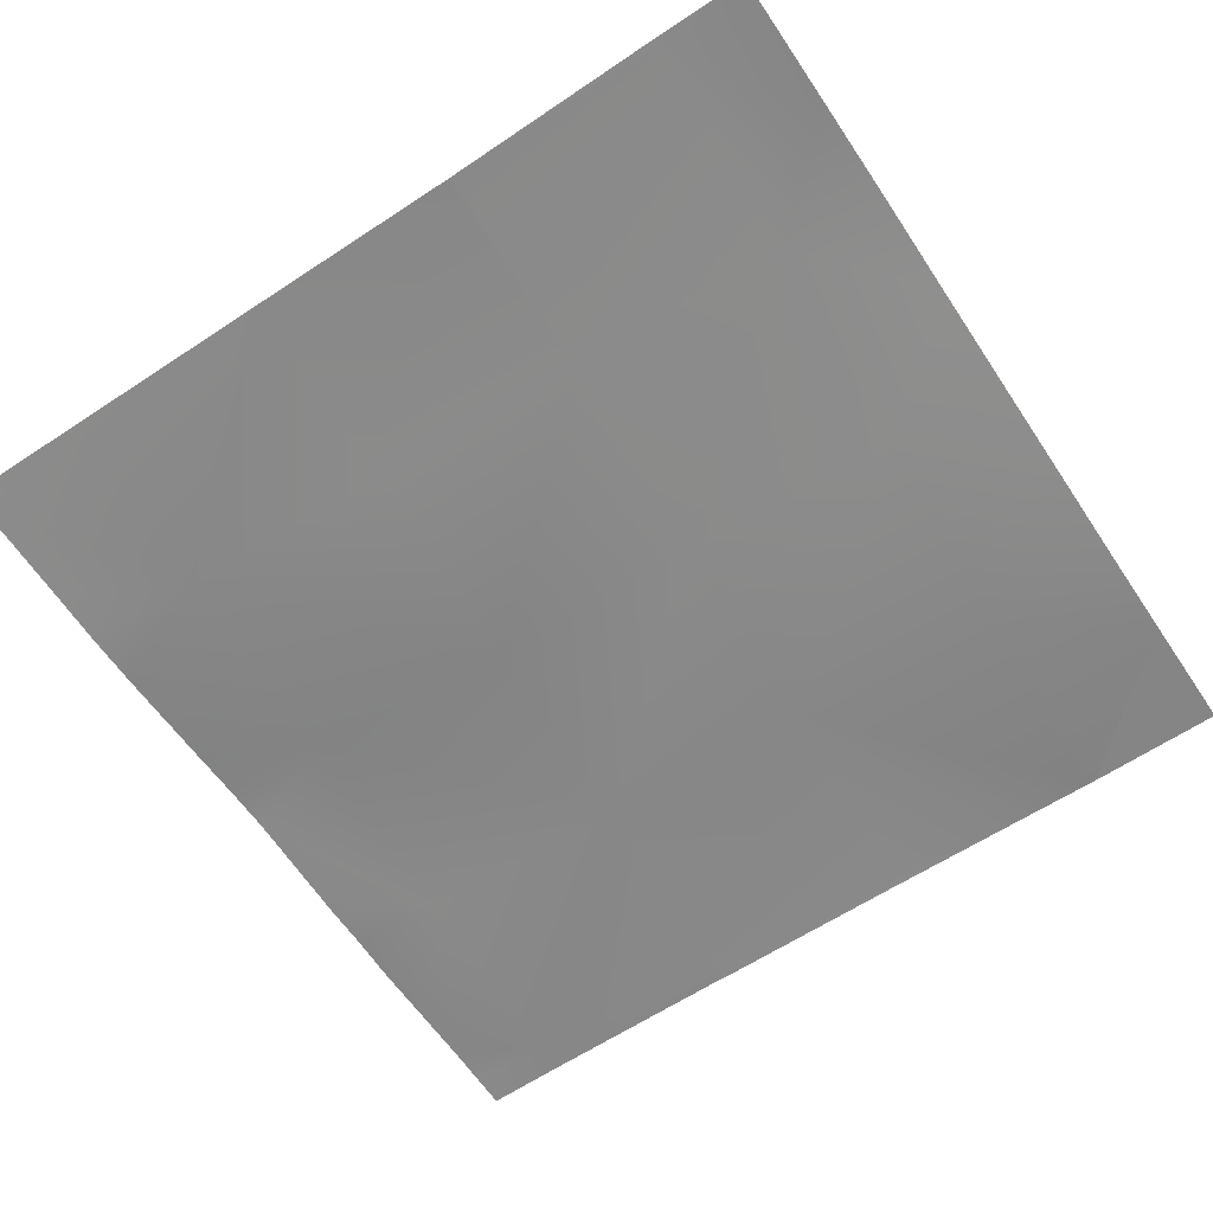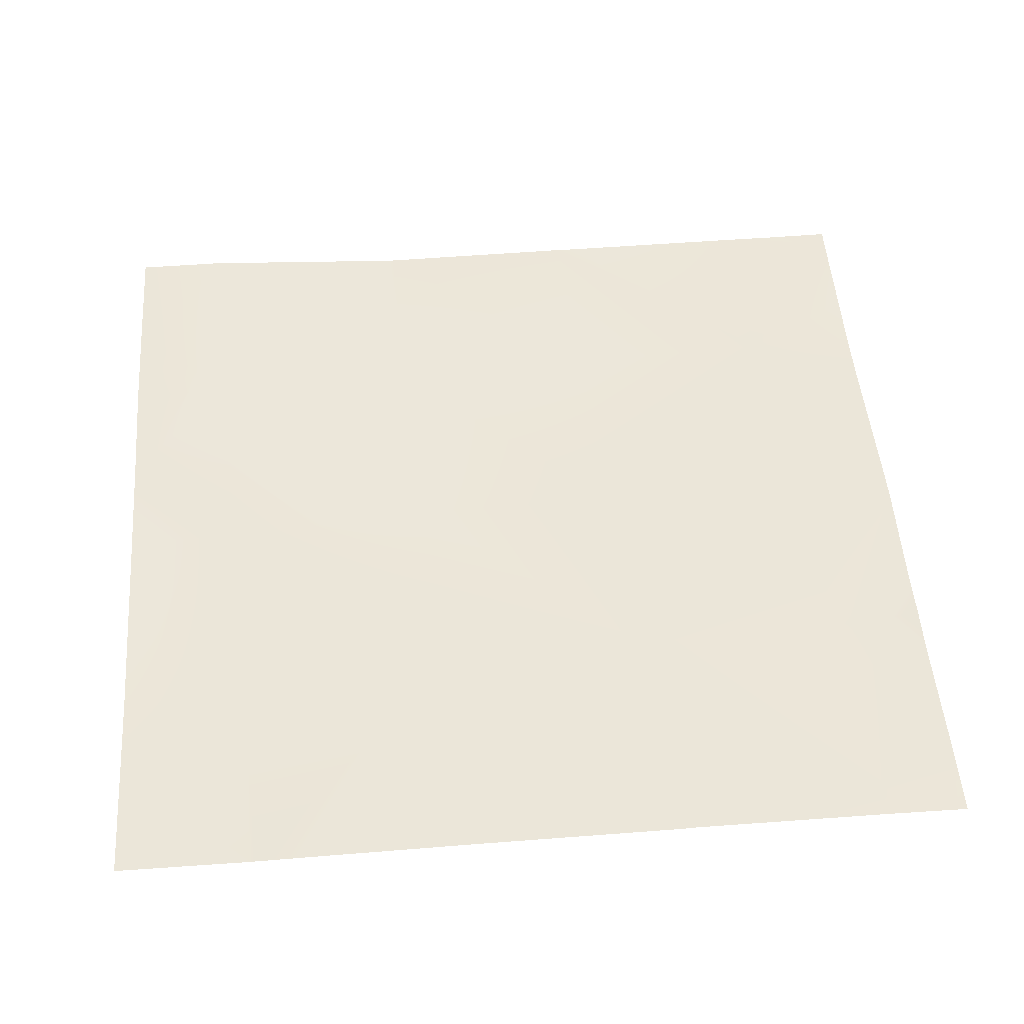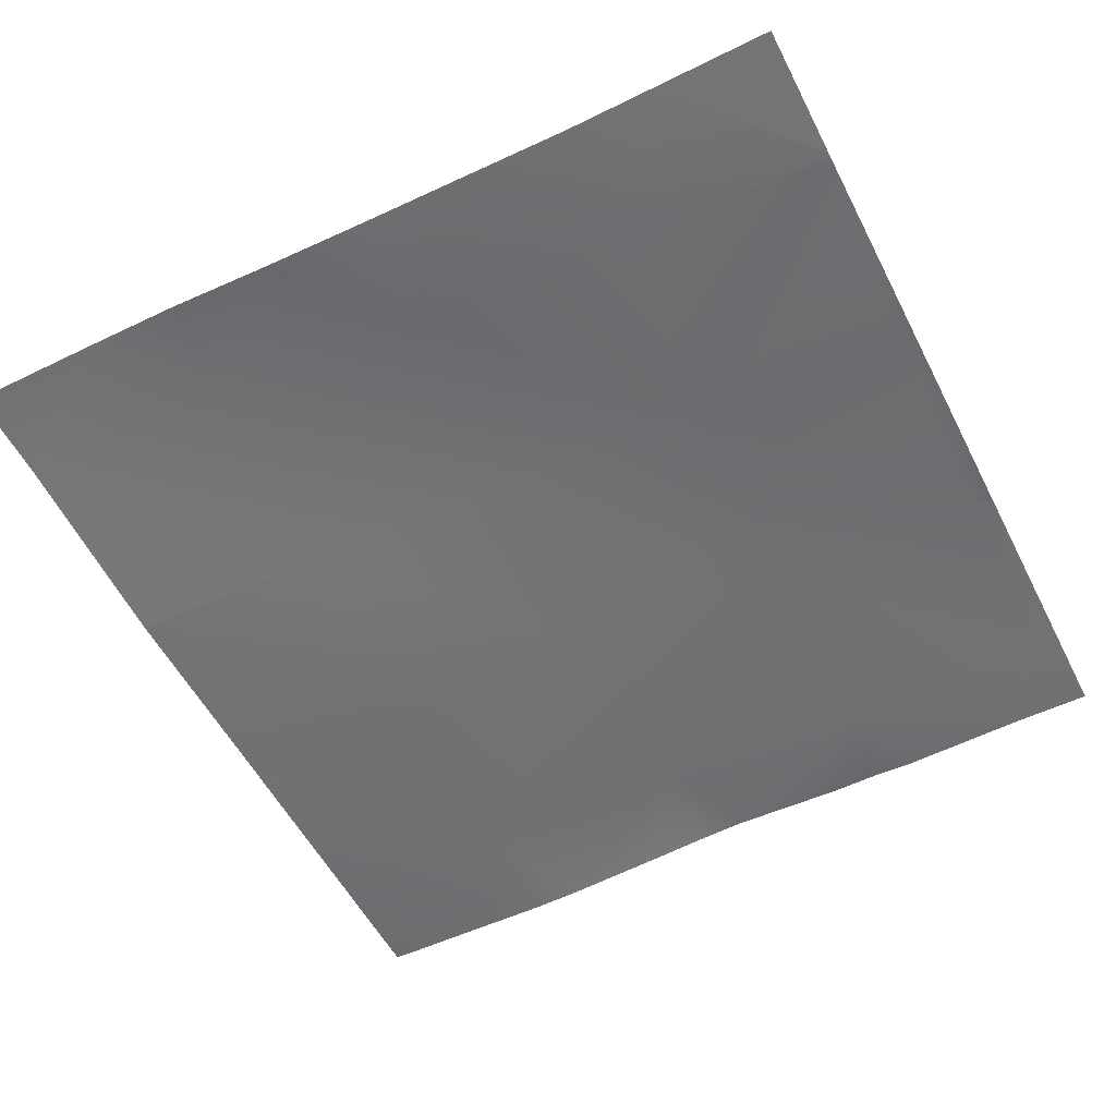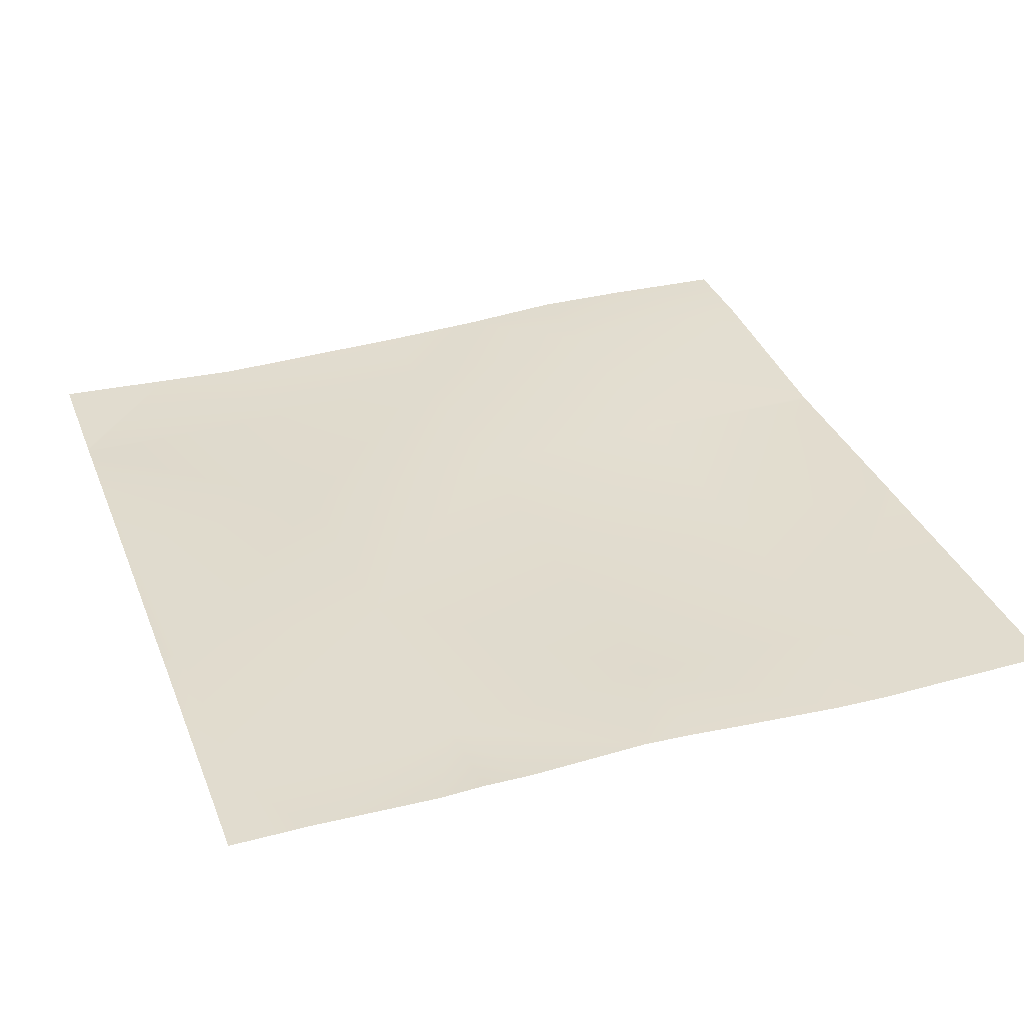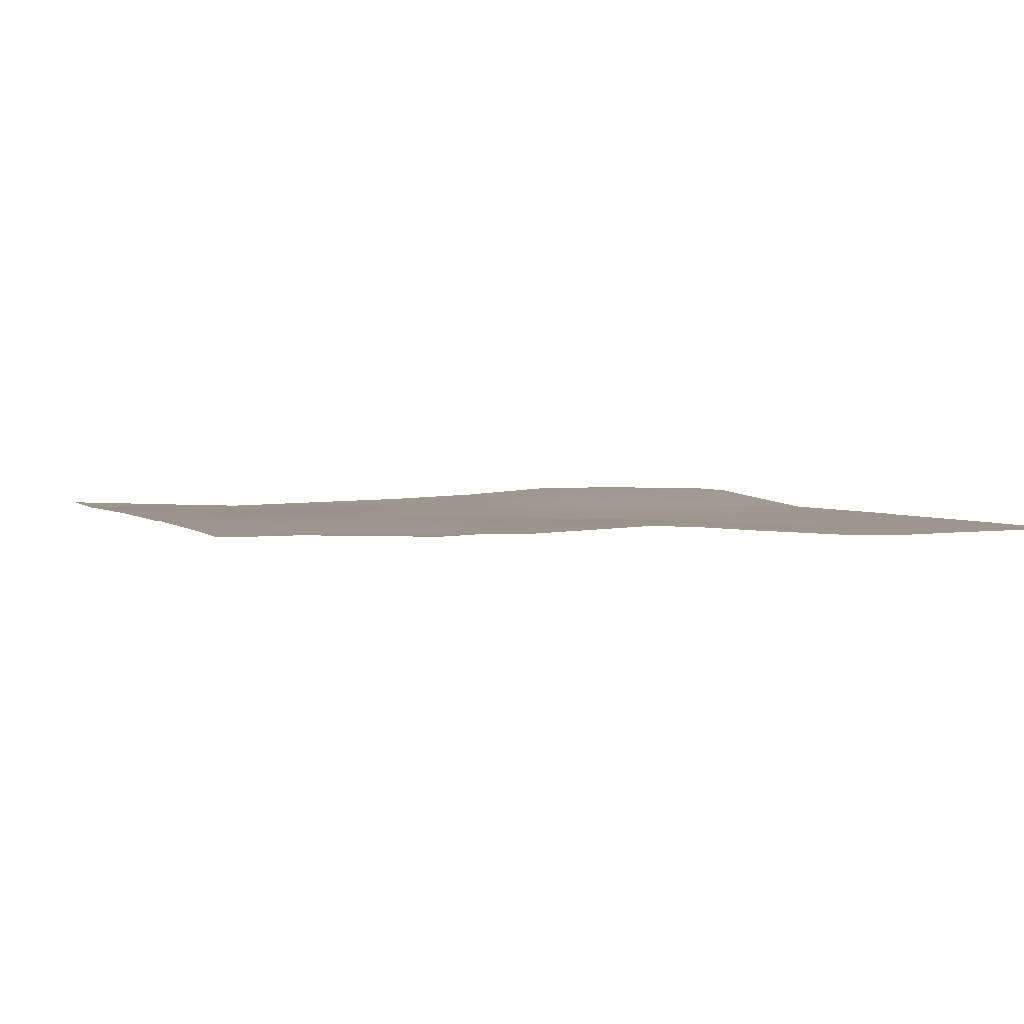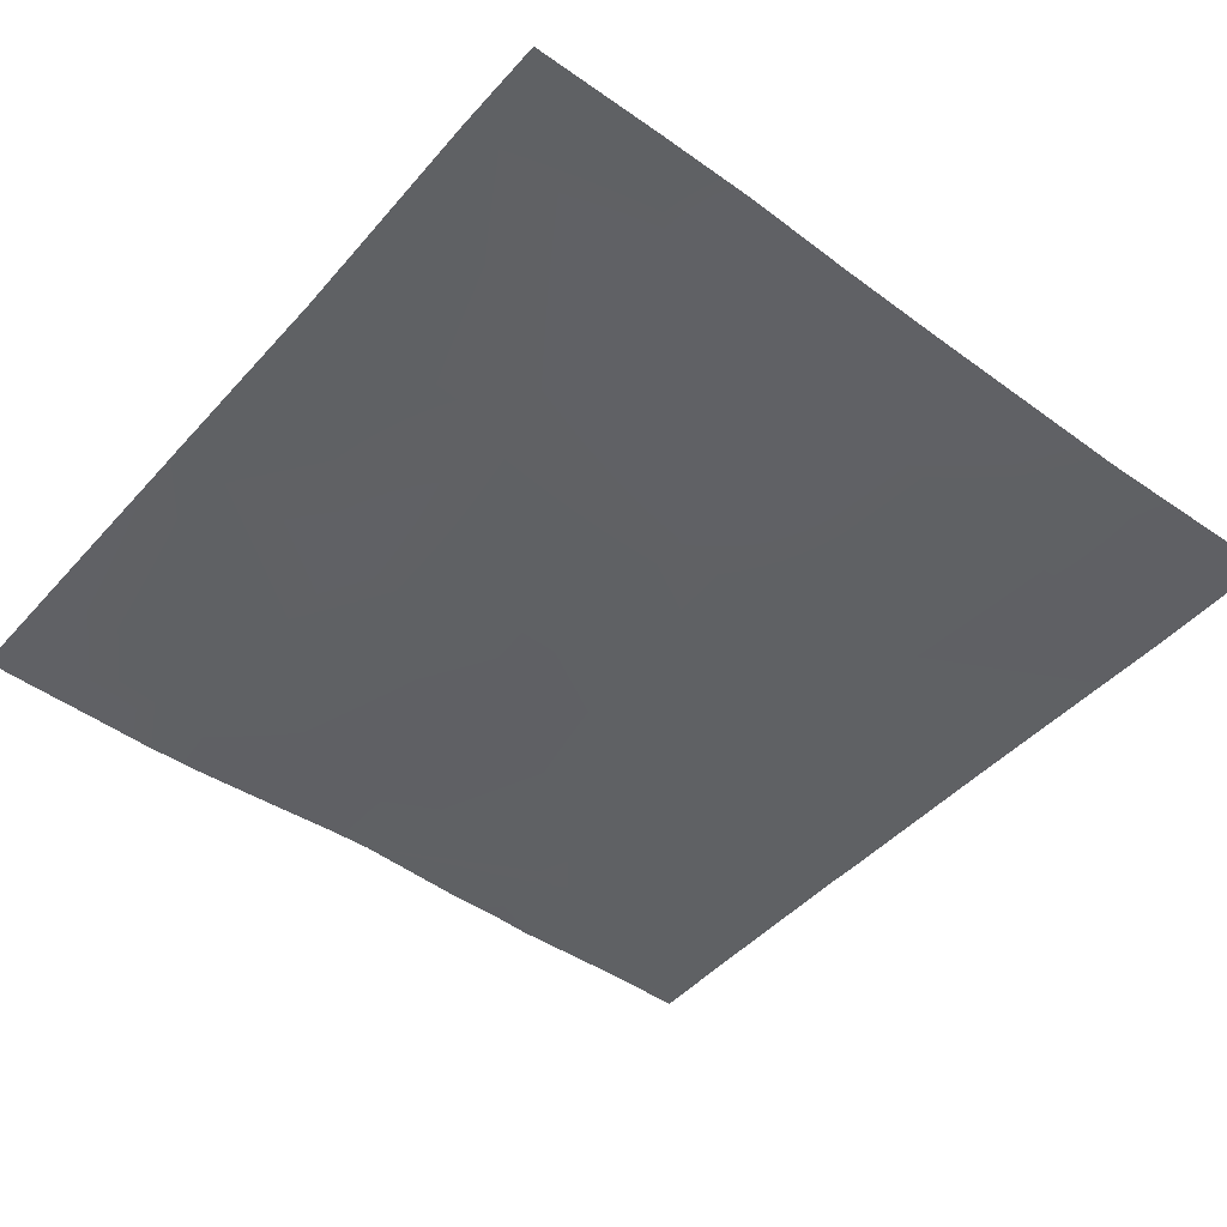
<metadata>
{"format":"obj","ext":"obj","renderer":"f3d","projection":"perspective","resolution":1024,"background":"white","views":[{"elev":-63.6,"azim":-56.2,"up":"+Y"},{"elev":50.6,"azim":85.7,"up":"+Y"},{"elev":-55.2,"azim":26.7,"up":"+Y"},{"elev":34.8,"azim":160.3,"up":"+Y"},{"elev":3.3,"azim":160.0,"up":"+Y"},{"elev":-47.1,"azim":-39.1,"up":"+Y"}]}
</metadata>
<code>
v 512 -15.78 1024
v 512 -16.12 1043
v 520.2 -16.07 1024
v 512 -16.94 1125
v 512 -17.88 1188
v 571 -16.44 1122
v 512 -17.87 1189
v 514 -14.56 1253
v 574.4 -16 1186
v 512 -16.51 1216
v 512 -14.59 1253
v 512 -14.87 1280
v 515.4 -14.81 1280
v 512 -14.86 1279
v 550.4 -13.93 1280
v 577.8 -12.91 1250
v 512 -16.97 1120
v 567.7 -16.88 1058
v 512 -16.25 1061
v 548.3 -16.4 1024
v 565.9 -16.72 1024
v 582.5 -16.31 1024
v 629.9 -13 1024
v 614.1 -14.21 1024
v 631.5 -12.66 1055
v 644.9 -12.27 1024
v 634.9 -17.67 1119
v 693.9 -13.33 1024
v 679.8 -13.61 1024
v 695.3 -15.01 1051
v 707.2 -13.85 1024
v 745.6 -12.54 1024
v 759.2 -12.73 1048
v 757.9 -12.59 1024
v 698.7 -13.5 1115
v 638.2 -14.74 1182
v 641.6 -17.04 1246
v 611.2 -15.88 1280
v 643.4 -17.13 1280
v 671.9 -17.77 1280
v 705.4 -18.47 1243
v 579.4 -13.78 1280
v 702.1 -15.1 1179
v 762.5 -13.24 1112
v 768 -12.5 1047
v 768 -13.03 1106
v 768 -13.36 1111
v 765.9 -14.31 1176
v 768 -14.32 1173
v 768 -15.38 1216
v 768 -15.99 1238
v 707.4 -18.58 1280
v 768 -16.05 1239
v 732.7 -17.61 1280
v 768 -16.06 1241
v 768 -16.18 1280
v 768 -14.39 1175
v 768 -12.59 1028
v 768 -12.57 1024
f 1 2 3
f 4 5 6
f 7 8 9
f 7 10 8
f 11 8 10
f 12 13 14
f 14 8 11
f 14 13 8
f 15 8 13
f 15 16 8
f 17 18 19
f 20 18 21
f 21 18 22
f 23 24 25
f 23 25 26
f 25 22 18
f 25 24 22
f 25 18 27
f 4 18 17
f 4 6 18
f 28 29 30
f 28 30 31
f 30 26 25
f 30 29 26
f 32 30 33
f 32 31 30
f 32 33 34
f 30 25 35
f 5 9 6
f 5 7 9
f 6 9 27
f 36 9 16
f 9 36 27
f 27 36 35
f 36 16 37
f 27 18 6
f 8 16 9
f 38 39 37
f 37 40 41
f 37 39 40
f 16 38 37
f 16 42 38
f 43 36 37
f 15 42 16
f 37 41 43
f 35 43 44
f 44 33 35
f 45 44 46
f 45 33 44
f 47 48 49
f 47 44 48
f 48 44 43
f 25 27 35
f 50 43 51
f 50 48 43
f 52 41 40
f 53 54 55
f 53 41 54
f 41 52 54
f 55 54 56
f 51 41 53
f 51 43 41
f 57 48 50
f 36 43 35
f 35 33 30
f 58 34 33
f 58 59 34
f 19 3 2
f 19 18 3
f 18 20 3
f 46 44 47
f 57 49 48
f 58 33 45

</code>
